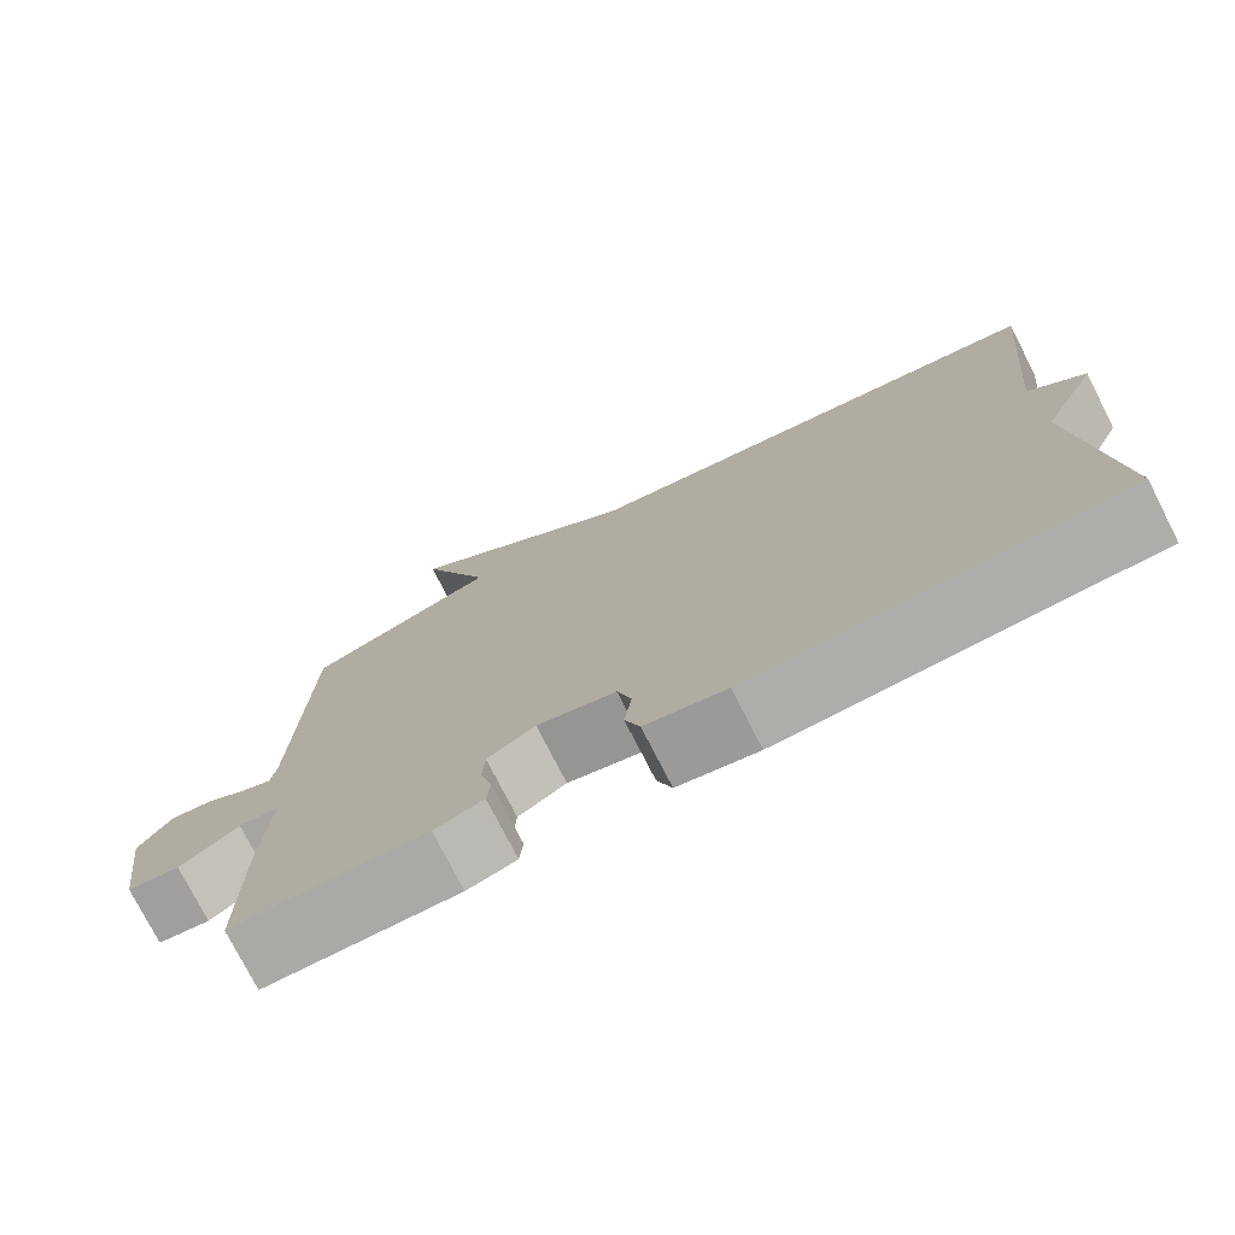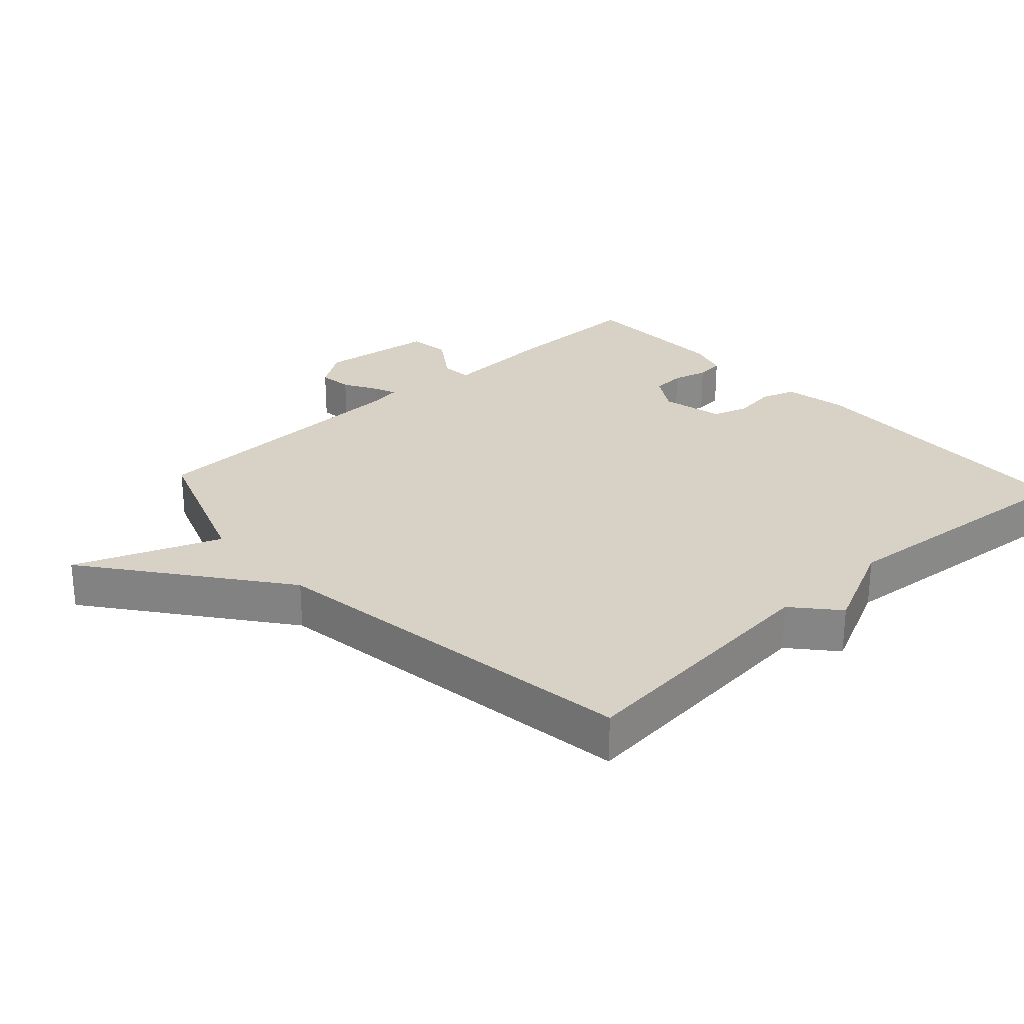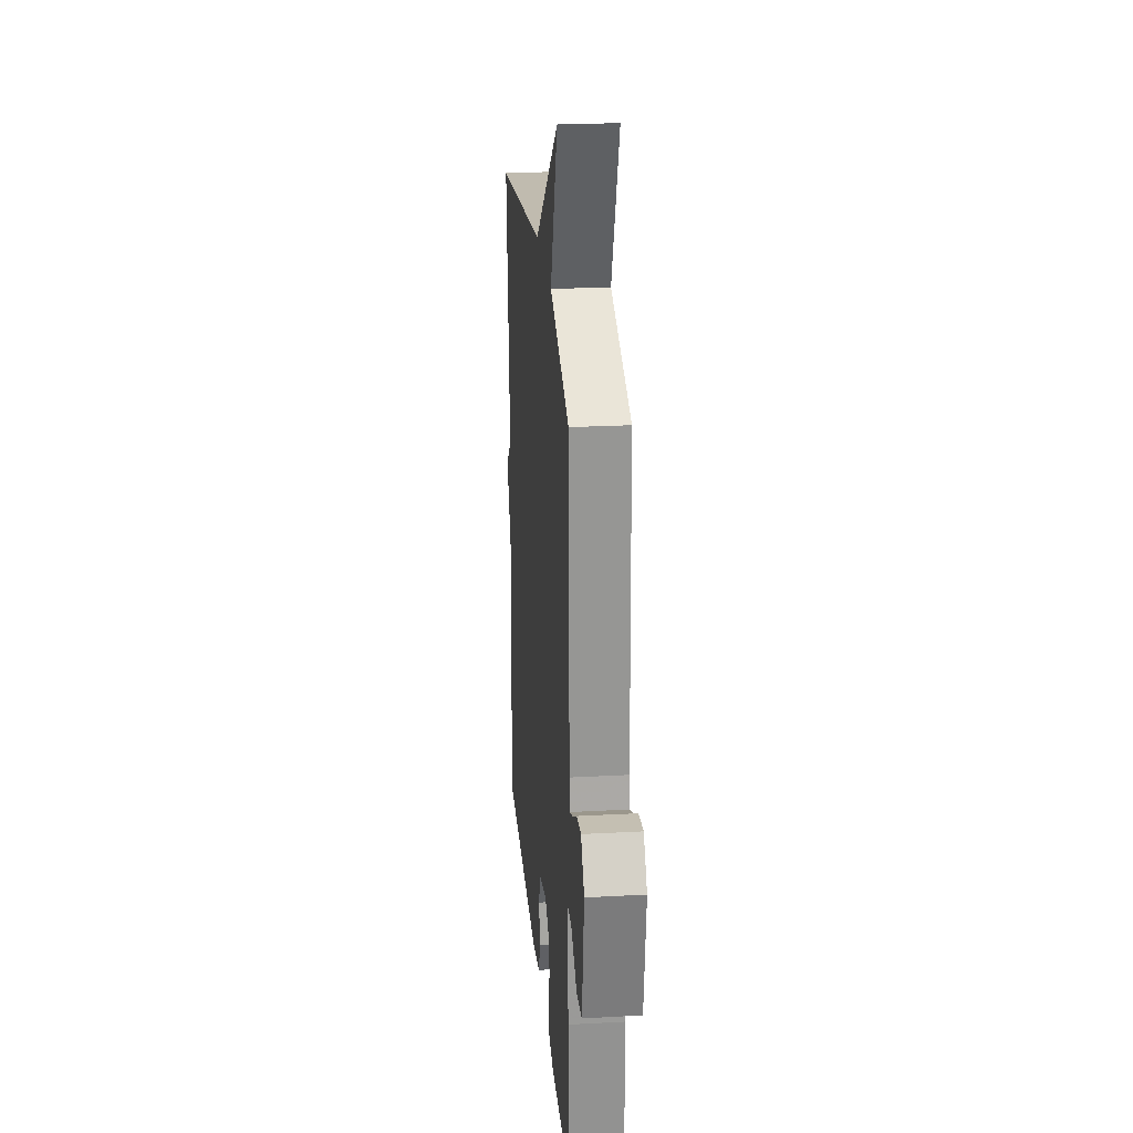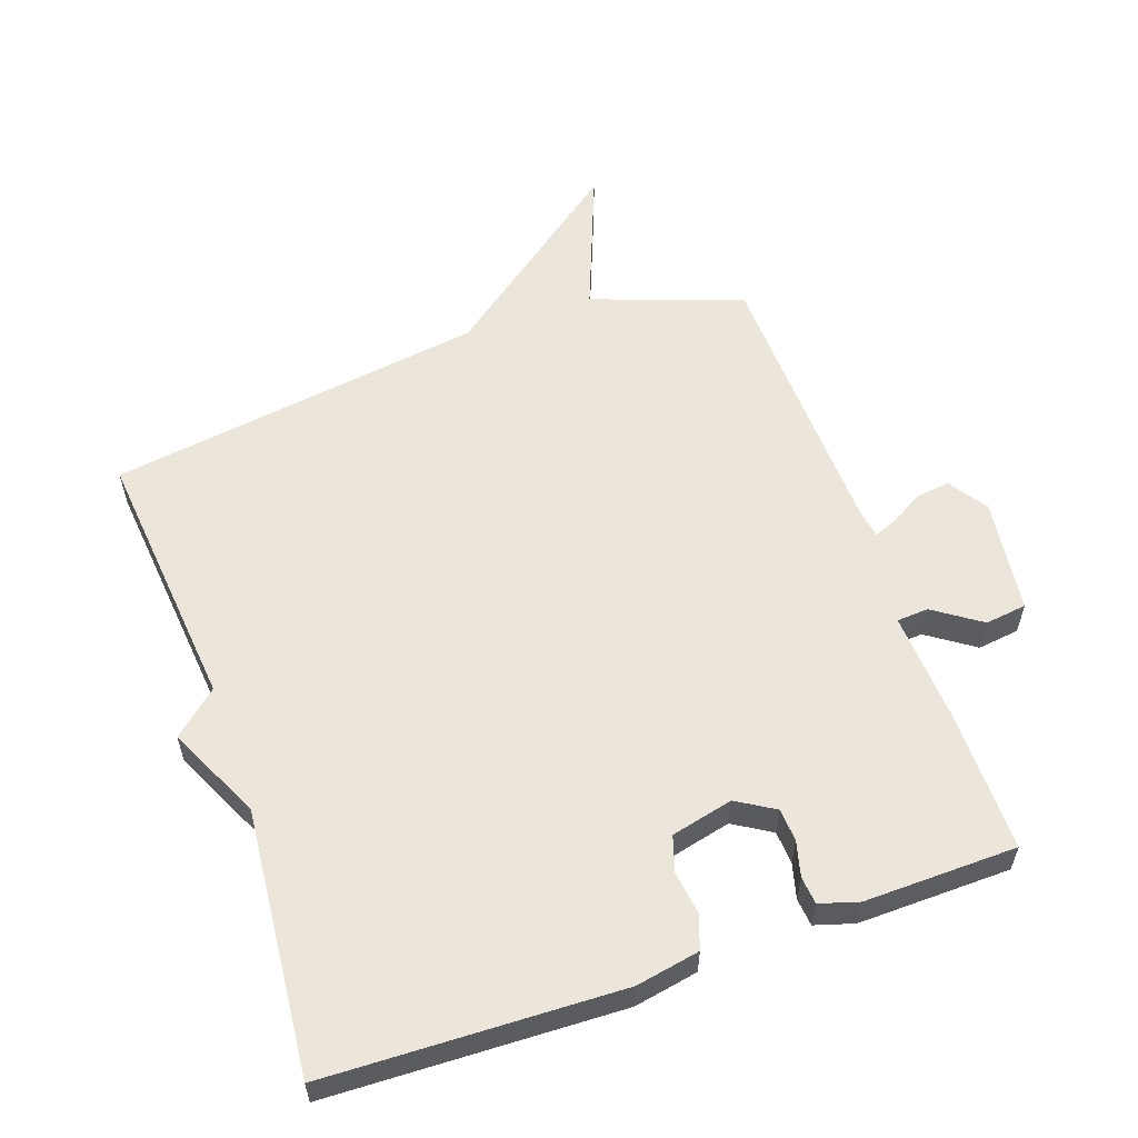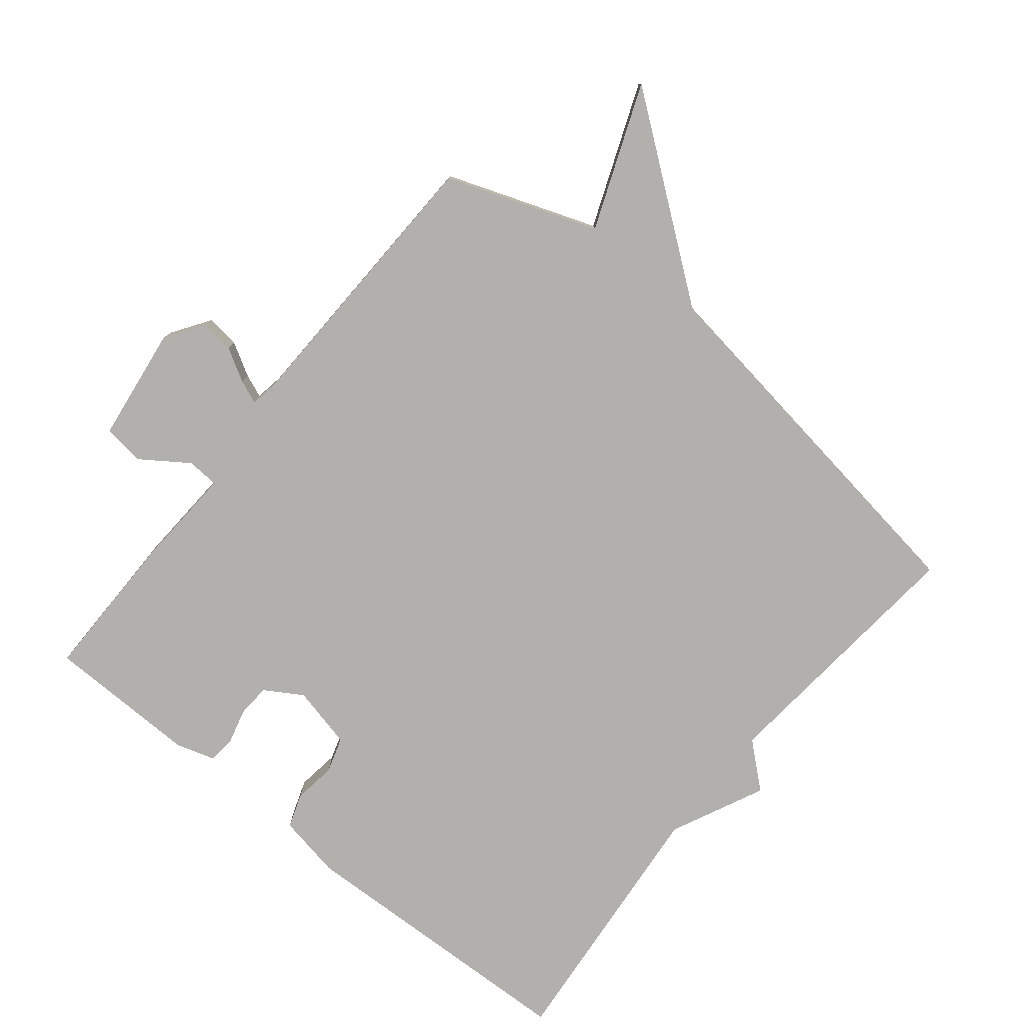
<metadata>
{"format":"obj","ext":"obj","renderer":"f3d","projection":"perspective","resolution":1024,"background":"white","views":[{"elev":-76.0,"azim":27.0,"up":"+Z"},{"elev":27.3,"azim":47.4,"up":"+Y"},{"elev":24.4,"azim":-95.1,"up":"+Z"},{"elev":57.4,"azim":160.6,"up":"+Y"},{"elev":-78.6,"azim":-39.0,"up":"+Y"}]}
</metadata>
<code>
v 0.5 0.07 -0.5
v 0.057 0.07 -0.516
v -0.04 0.07 -0.498
v -0.058 0.07 -0.446
v -0.049 0.07 -0.382
v -0.066 0.07 -0.328
v -0.16 0.07 -0.306
v -0.217 0.07 -0.341
v -0.22 0.07 -0.391
v -0.206 0.07 -0.444
v -0.21 0.07 -0.486
v -0.269 0.07 -0.504
v -0.5 0.07 -0.5
v -0.499 0.07 -0.28
v -0.49 0.07 -0.117
v -0.538 0.07 -0.114
v -0.609 0.07 -0.163
v -0.672 0.07 -0.155
v -0.695 0.07 0.019
v -0.656 0.07 0.077
v -0.605 0.07 0.071
v -0.555 0.07 0.042
v -0.52 0.07 0.028
v -0.513 0.07 0.07
v -0.5 0.07 0.5
v -0.272 0.07 0.583
v -0.358 0.07 0.801
v -0.072 0.07 0.583
v 0.5 0.07 0.5
v 0.462 0.07 0.099
v 0.529 0.07 0.041
v 0.462 0.07 -0.101
v 0.5 0 -0.5
v 0.057 0 -0.516
v -0.04 0 -0.498
v -0.058 0 -0.446
v -0.049 0 -0.382
v -0.066 0 -0.328
v -0.16 0 -0.306
v -0.217 0 -0.341
v -0.22 0 -0.391
v -0.206 0 -0.444
v -0.21 0 -0.486
v -0.269 0 -0.504
v -0.5 0 -0.5
v -0.499 0 -0.28
v -0.49 0 -0.117
v -0.538 0 -0.114
v -0.609 0 -0.163
v -0.672 0 -0.155
v -0.695 0 0.019
v -0.656 0 0.077
v -0.605 0 0.071
v -0.555 0 0.042
v -0.52 0 0.028
v -0.513 0 0.07
v -0.5 0 0.5
v -0.272 0 0.583
v -0.358 0 0.801
v -0.072 0 0.583
v 0.5 0 0.5
v 0.462 0 0.099
v 0.529 0 0.041
v 0.462 0 -0.101
f 30 31 32
f 28 29 30
f 28 30 32
f 27 28 32
f 26 27 32
f 26 32 1
f 25 26 1
f 24 25 1
f 20 21 22
f 19 20 22
f 18 19 22
f 17 18 22
f 16 17 22
f 15 16 22 23
f 13 14 15
f 12 13 15
f 11 12 15
f 10 11 15
f 9 10 15
f 15 23 24
f 9 15 24
f 8 9 24
f 3 4 5
f 2 3 5
f 1 2 5
f 1 5 6
f 24 1 6
f 7 8 24
f 6 7 24
f 64 63 62
f 62 61 60
f 64 62 60
f 64 60 59
f 64 59 58
f 33 64 58
f 33 58 57
f 33 57 56
f 54 53 52
f 54 52 51
f 54 51 50
f 54 50 49
f 54 49 48
f 55 54 48 47
f 47 46 45
f 47 45 44
f 47 44 43
f 47 43 42
f 47 42 41
f 56 55 47
f 56 47 41
f 56 41 40
f 37 36 35
f 37 35 34
f 37 34 33
f 38 37 33
f 38 33 56
f 56 40 39
f 56 39 38
f 1 33 34 2
f 2 34 35 3
f 3 35 36 4
f 4 36 37 5
f 5 37 38 6
f 6 38 39 7
f 7 39 40 8
f 8 40 41 9
f 9 41 42 10
f 10 42 43 11
f 11 43 44 12
f 12 44 45 13
f 13 45 46 14
f 14 46 47 15
f 15 47 48 16
f 16 48 49 17
f 17 49 50 18
f 18 50 51 19
f 19 51 52 20
f 20 52 53 21
f 21 53 54 22
f 22 54 55 23
f 23 55 56 24
f 24 56 57 25
f 25 57 58 26
f 26 58 59 27
f 27 59 60 28
f 28 60 61 29
f 29 61 62 30
f 30 62 63 31
f 31 63 64 32
f 32 64 33 1

</code>
